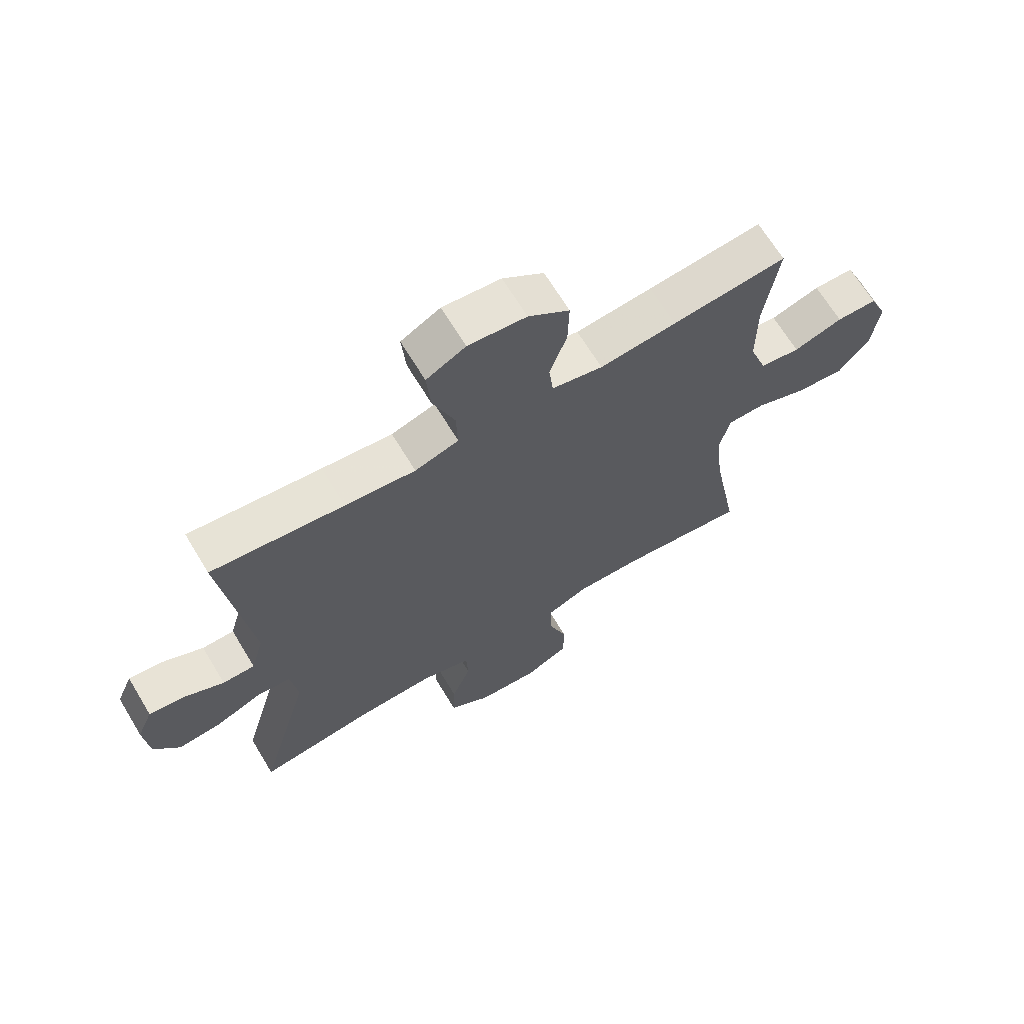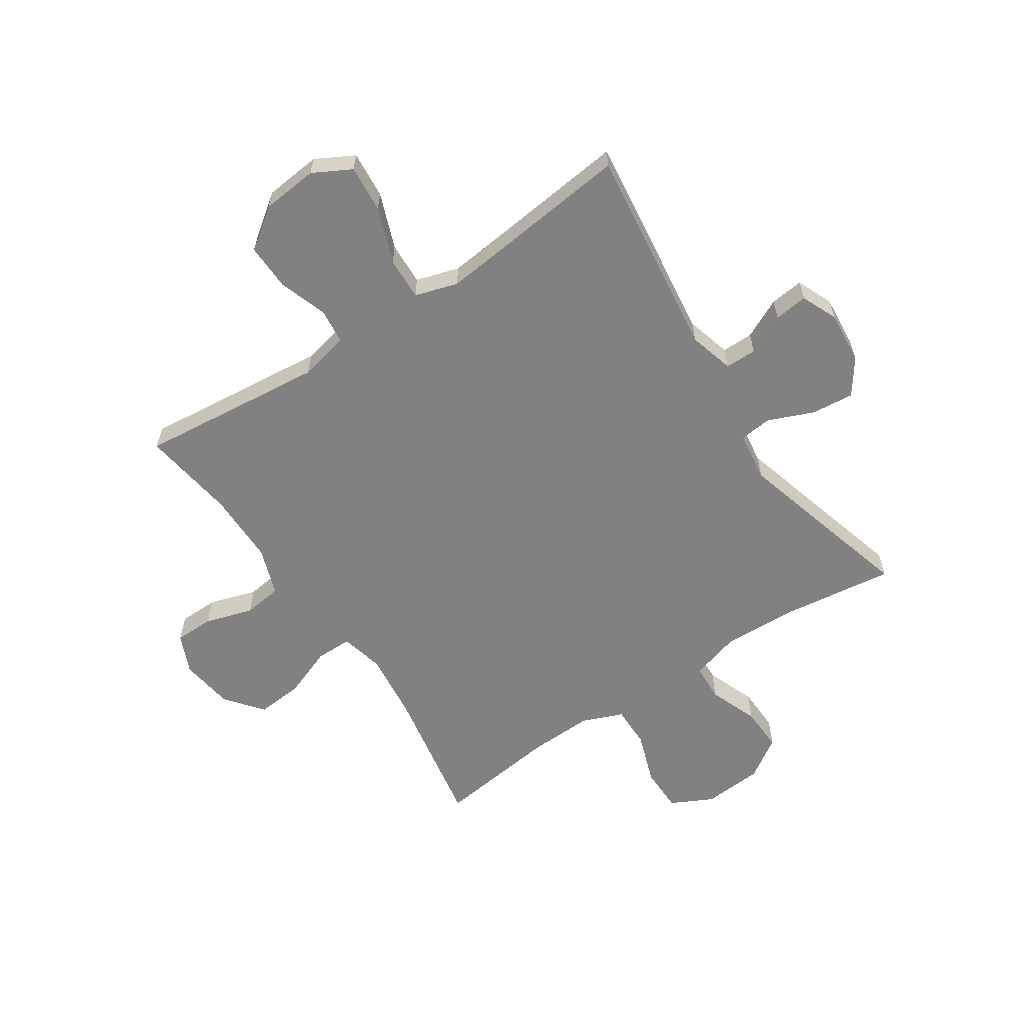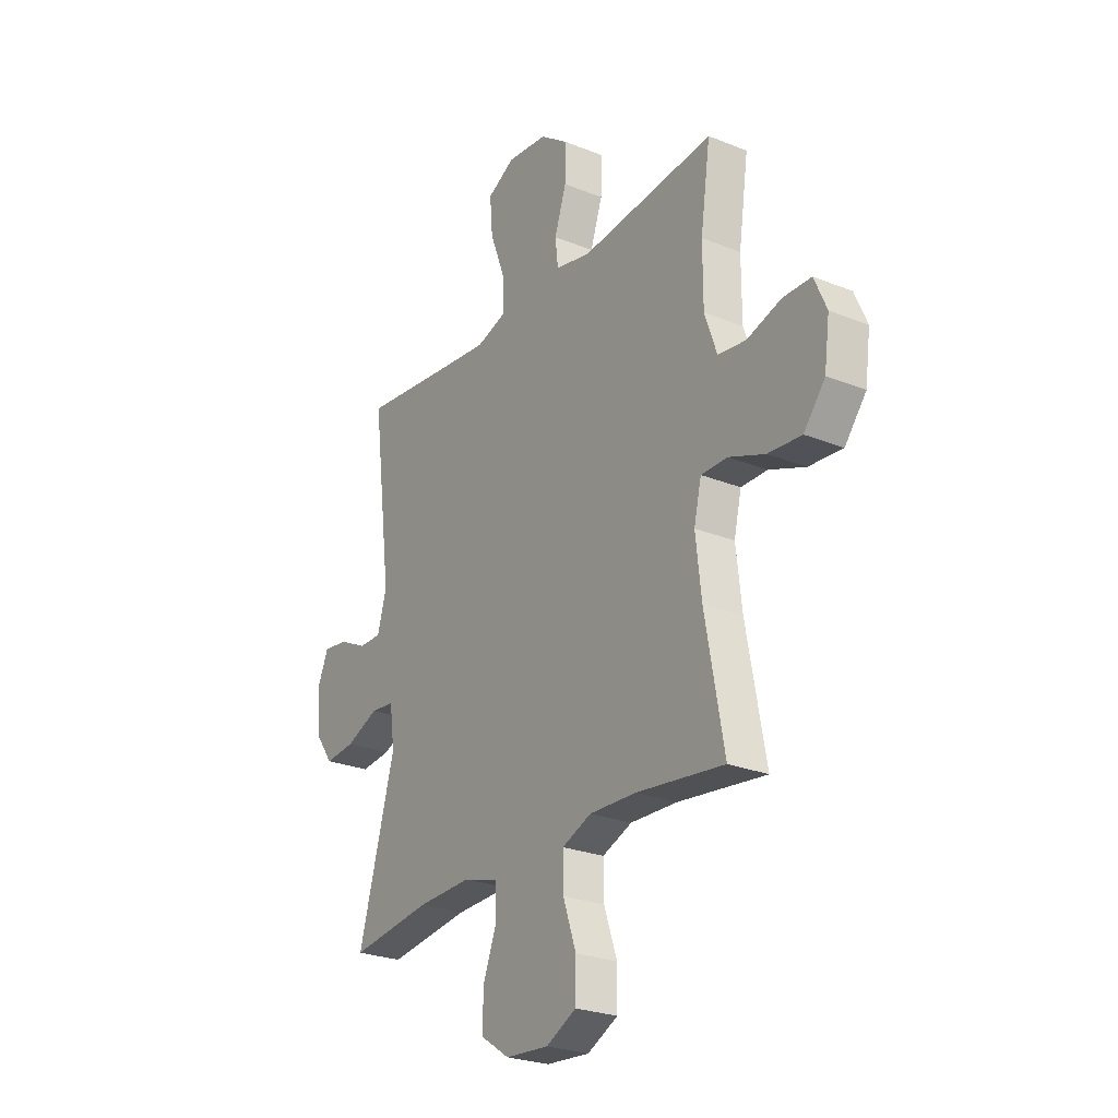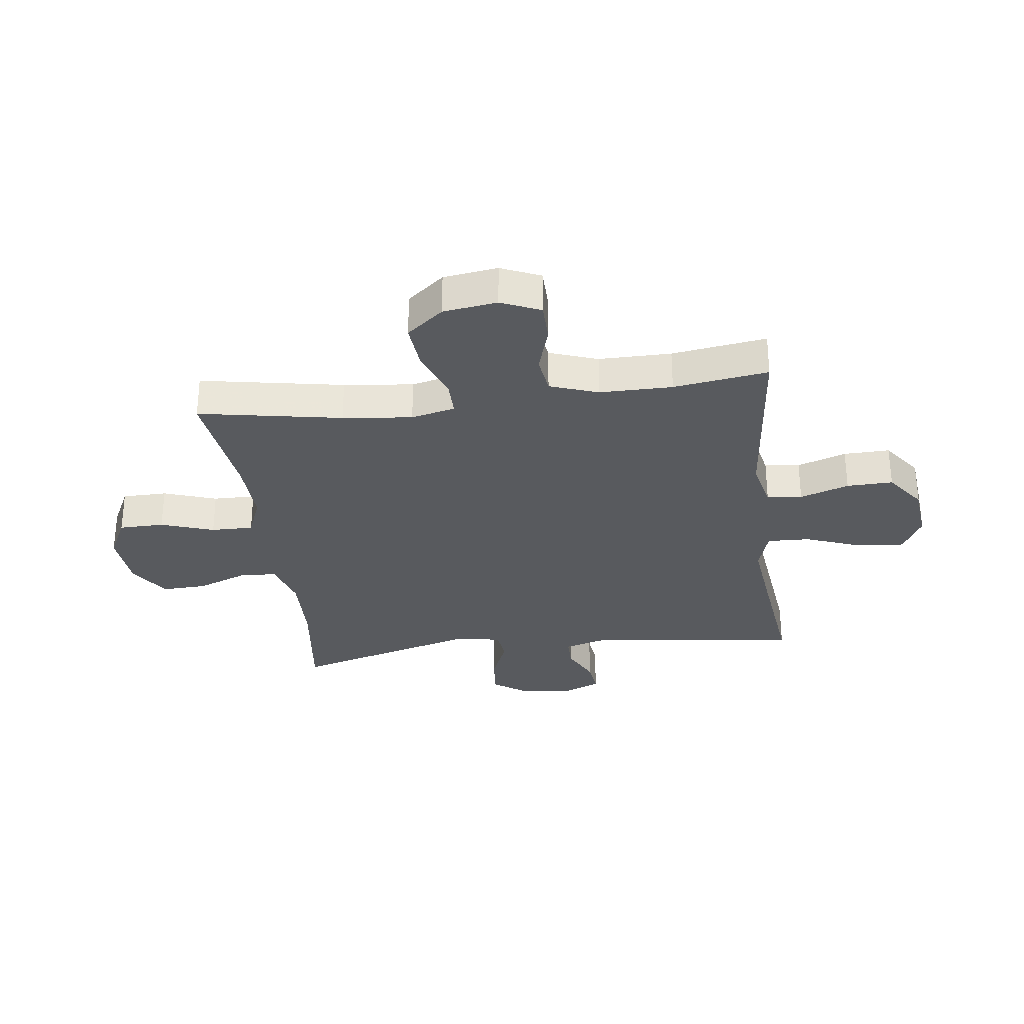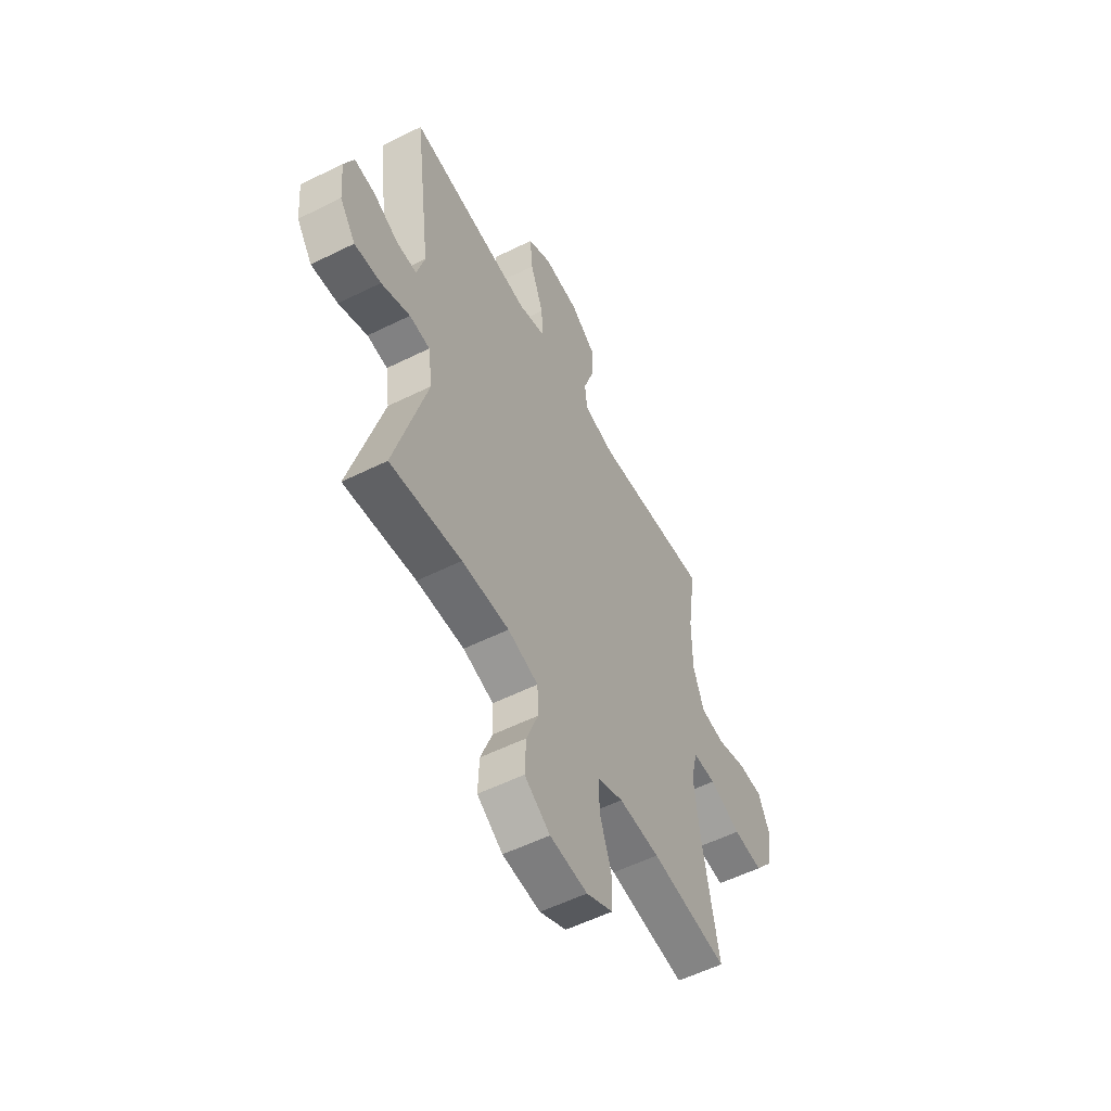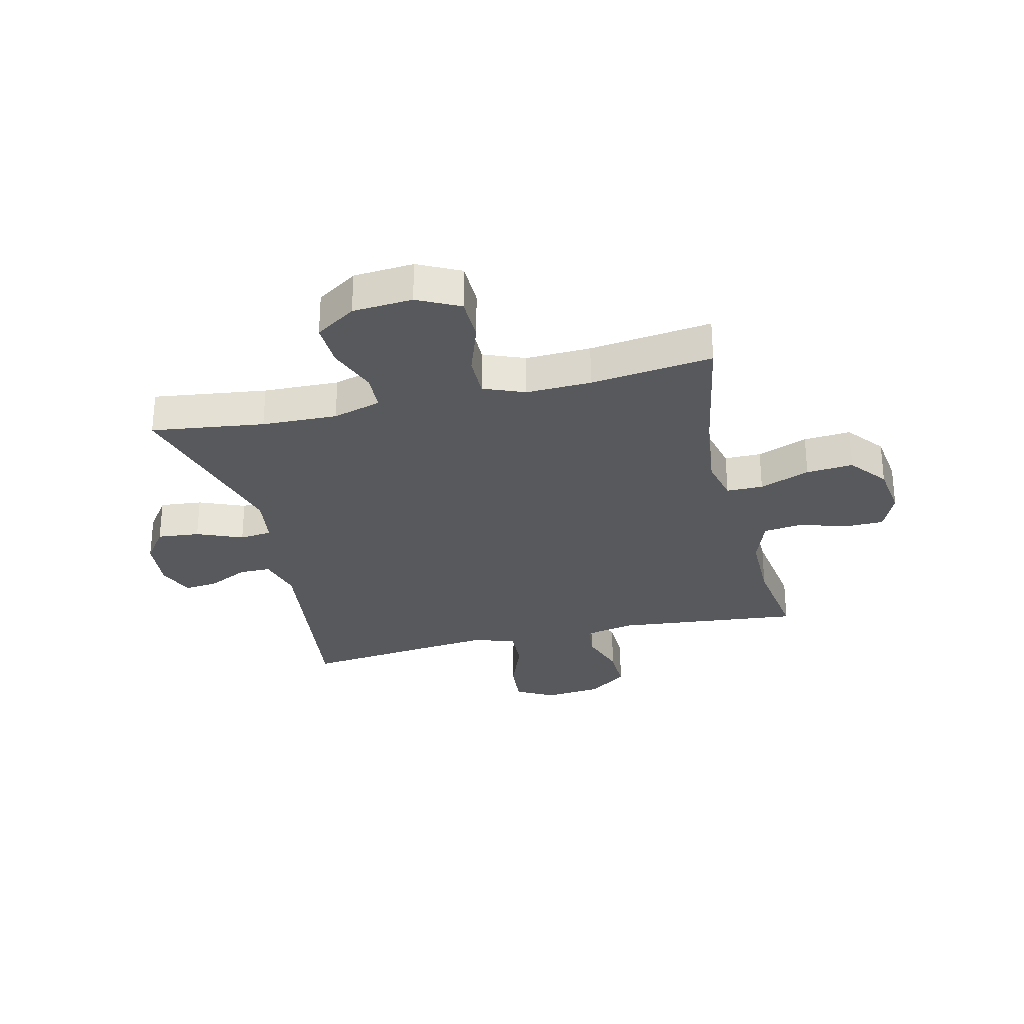
<metadata>
{"format":"obj","ext":"obj","renderer":"f3d","projection":"perspective","resolution":1024,"background":"white","views":[{"elev":67.2,"azim":148.9,"up":"+Z"},{"elev":-60.4,"azim":33.6,"up":"+Y"},{"elev":-25.6,"azim":-122.9,"up":"+Z"},{"elev":-30.7,"azim":-82.6,"up":"+Y"},{"elev":-55.5,"azim":117.6,"up":"+Z"},{"elev":-29.1,"azim":-166.6,"up":"+Y"}]}
</metadata>
<code>
v -0.5 0.07 0.5
v -0.304 0.07 0.48
v -0.173 0.07 0.467
v -0.086 0.07 0.486
v -0.079 0.07 0.548
v -0.108 0.07 0.634
v -0.11 0.07 0.715
v -0.04 0.07 0.766
v 0.059 0.07 0.776
v 0.126 0.07 0.74
v 0.119 0.07 0.657
v 0.082 0.07 0.559
v 0.079 0.07 0.484
v 0.154 0.07 0.461
v 0.274 0.07 0.474
v 0.5 0.07 0.5
v 0.453 0.07 0.13
v 0.475 0.07 0.051
v 0.53 0.07 0.051
v 0.6 0.07 0.085
v 0.659 0.07 0.092
v 0.686 0.07 0.029
v 0.678 0.07 -0.064
v 0.634 0.07 -0.126
v 0.56 0.07 -0.119
v 0.48 0.07 -0.086
v 0.423 0.07 -0.092
v 0.411 0.07 -0.18
v 0.5 0.07 -0.5
v 0.302 0.07 -0.474
v 0.17 0.07 -0.47
v 0.085 0.07 -0.495
v 0.082 0.07 -0.561
v 0.115 0.07 -0.647
v 0.118 0.07 -0.726
v 0.047 0.07 -0.773
v -0.058 0.07 -0.781
v -0.132 0.07 -0.744
v -0.133 0.07 -0.665
v -0.101 0.07 -0.572
v -0.1 0.07 -0.498
v -0.172 0.07 -0.469
v -0.286 0.07 -0.473
v -0.5 0.07 -0.5
v -0.454 0.07 -0.249
v -0.44 0.07 -0.127
v -0.458 0.07 -0.05
v -0.522 0.07 -0.05
v -0.61 0.07 -0.084
v -0.692 0.07 -0.091
v -0.744 0.07 -0.026
v -0.757 0.07 0.069
v -0.727 0.07 0.138
v -0.658 0.07 0.139
v -0.574 0.07 0.113
v -0.506 0.07 0.122
v -0.476 0.07 0.207
v -0.476 0.07 0.334
v -0.5 0 0.5
v -0.304 0 0.48
v -0.173 0 0.467
v -0.086 0 0.486
v -0.079 0 0.548
v -0.108 0 0.634
v -0.11 0 0.715
v -0.04 0 0.766
v 0.059 0 0.776
v 0.126 0 0.74
v 0.119 0 0.657
v 0.082 0 0.559
v 0.079 0 0.484
v 0.154 0 0.461
v 0.274 0 0.474
v 0.5 0 0.5
v 0.453 0 0.13
v 0.475 0 0.051
v 0.53 0 0.051
v 0.6 0 0.085
v 0.659 0 0.092
v 0.686 0 0.029
v 0.678 0 -0.064
v 0.634 0 -0.126
v 0.56 0 -0.119
v 0.48 0 -0.086
v 0.423 0 -0.092
v 0.411 0 -0.18
v 0.5 0 -0.5
v 0.302 0 -0.474
v 0.17 0 -0.47
v 0.085 0 -0.495
v 0.082 0 -0.561
v 0.115 0 -0.647
v 0.118 0 -0.726
v 0.047 0 -0.773
v -0.058 0 -0.781
v -0.132 0 -0.744
v -0.133 0 -0.665
v -0.101 0 -0.572
v -0.1 0 -0.498
v -0.172 0 -0.469
v -0.286 0 -0.473
v -0.5 0 -0.5
v -0.454 0 -0.249
v -0.44 0 -0.127
v -0.458 0 -0.05
v -0.522 0 -0.05
v -0.61 0 -0.084
v -0.692 0 -0.091
v -0.744 0 -0.026
v -0.757 0 0.069
v -0.727 0 0.138
v -0.658 0 0.139
v -0.574 0 0.113
v -0.506 0 0.122
v -0.476 0 0.207
v -0.476 0 0.334
f 52 53 54 55
f 52 55 56
f 51 52 56
f 48 49 50 51
f 47 48 51 56
f 43 44 45
f 42 43 45 46
f 41 42 46 47
f 37 38 39 40
f 37 40 41
f 36 37 41
f 33 34 35 36
f 32 33 36 41
f 31 32 41 47
f 28 29 30
f 27 28 30 31
f 23 24 25 26
f 23 26 27
f 22 23 27
f 19 20 21 22
f 18 19 22 27
f 17 18 27 31
f 15 16 17 31
f 9 10 11 12
f 9 12 13
f 8 9 13
f 5 6 7 8
f 4 5 8 13
f 3 4 13 14
f 58 1 2
f 57 58 2 3
f 14 15 31 47
f 47 56 57
f 3 14 47 57
f 113 112 111 110
f 114 113 110
f 114 110 109
f 109 108 107 106
f 114 109 106 105
f 103 102 101
f 104 103 101 100
f 105 104 100 99
f 98 97 96 95
f 99 98 95
f 99 95 94
f 94 93 92 91
f 99 94 91 90
f 105 99 90 89
f 88 87 86
f 89 88 86 85
f 84 83 82 81
f 85 84 81
f 85 81 80
f 80 79 78 77
f 85 80 77 76
f 89 85 76 75
f 89 75 74 73
f 70 69 68 67
f 71 70 67
f 71 67 66
f 66 65 64 63
f 71 66 63 62
f 72 71 62 61
f 60 59 116
f 61 60 116 115
f 105 89 73 72
f 115 114 105
f 115 105 72 61
f 1 59 60 2
f 2 60 61 3
f 3 61 62 4
f 4 62 63 5
f 5 63 64 6
f 6 64 65 7
f 7 65 66 8
f 8 66 67 9
f 9 67 68 10
f 10 68 69 11
f 11 69 70 12
f 12 70 71 13
f 13 71 72 14
f 14 72 73 15
f 15 73 74 16
f 16 74 75 17
f 17 75 76 18
f 18 76 77 19
f 19 77 78 20
f 20 78 79 21
f 21 79 80 22
f 22 80 81 23
f 23 81 82 24
f 24 82 83 25
f 25 83 84 26
f 26 84 85 27
f 27 85 86 28
f 28 86 87 29
f 29 87 88 30
f 30 88 89 31
f 31 89 90 32
f 32 90 91 33
f 33 91 92 34
f 34 92 93 35
f 35 93 94 36
f 36 94 95 37
f 37 95 96 38
f 38 96 97 39
f 39 97 98 40
f 40 98 99 41
f 41 99 100 42
f 42 100 101 43
f 43 101 102 44
f 44 102 103 45
f 45 103 104 46
f 46 104 105 47
f 47 105 106 48
f 48 106 107 49
f 49 107 108 50
f 50 108 109 51
f 51 109 110 52
f 52 110 111 53
f 53 111 112 54
f 54 112 113 55
f 55 113 114 56
f 56 114 115 57
f 57 115 116 58
f 58 116 59 1

</code>
